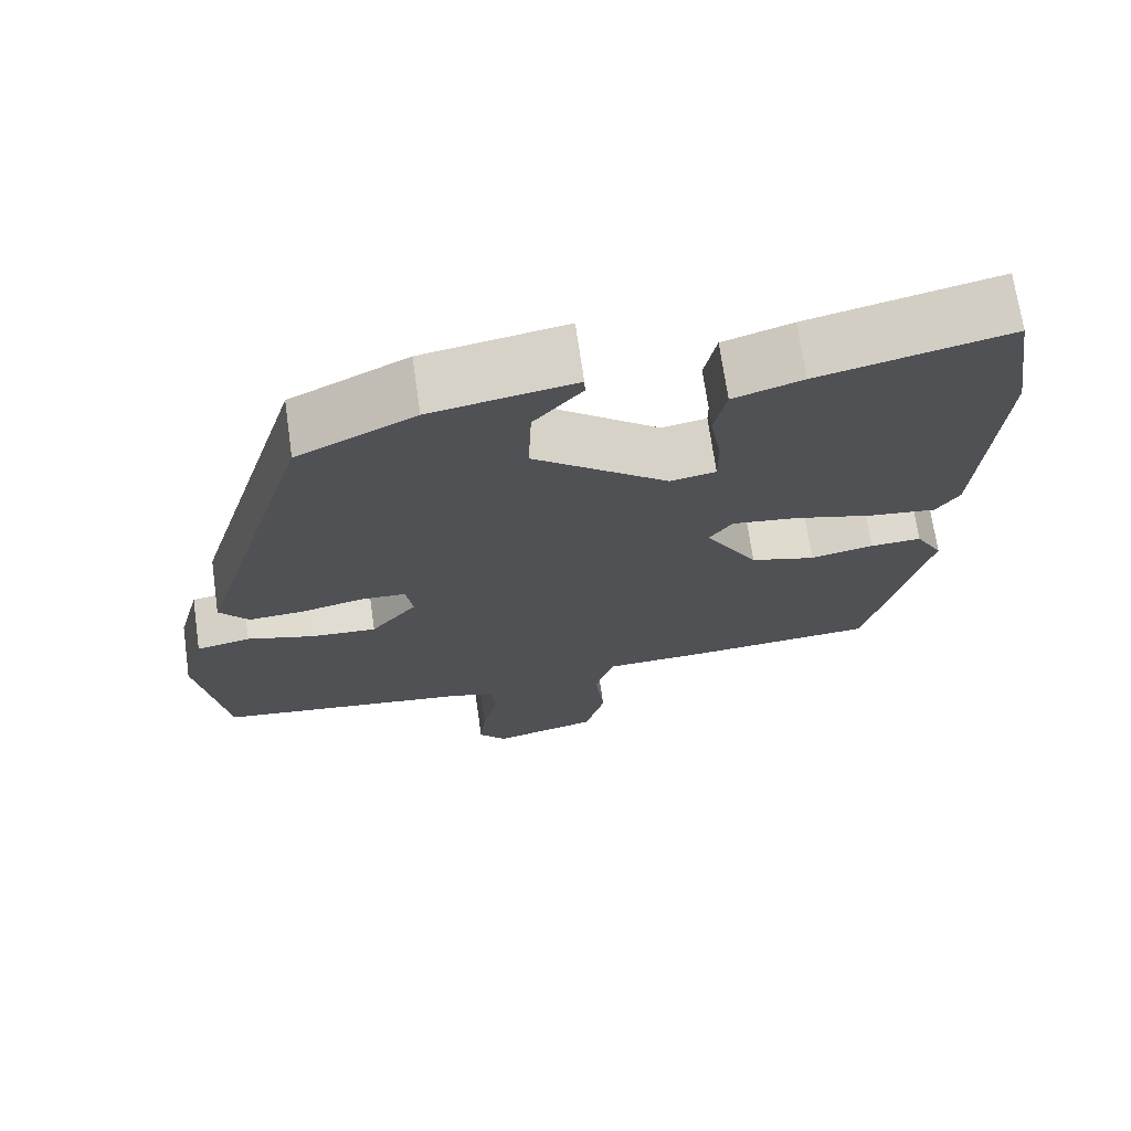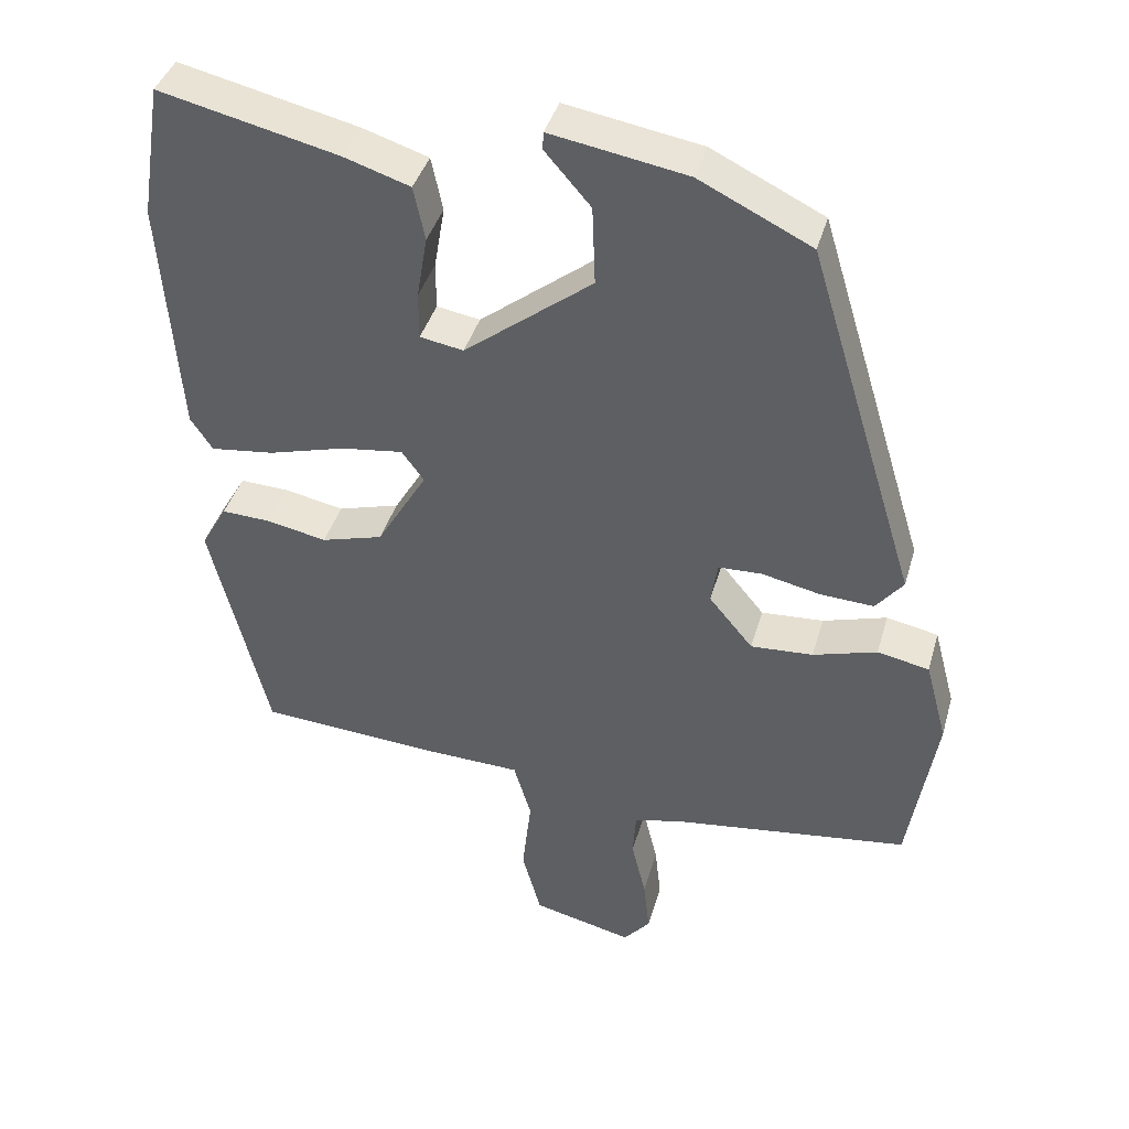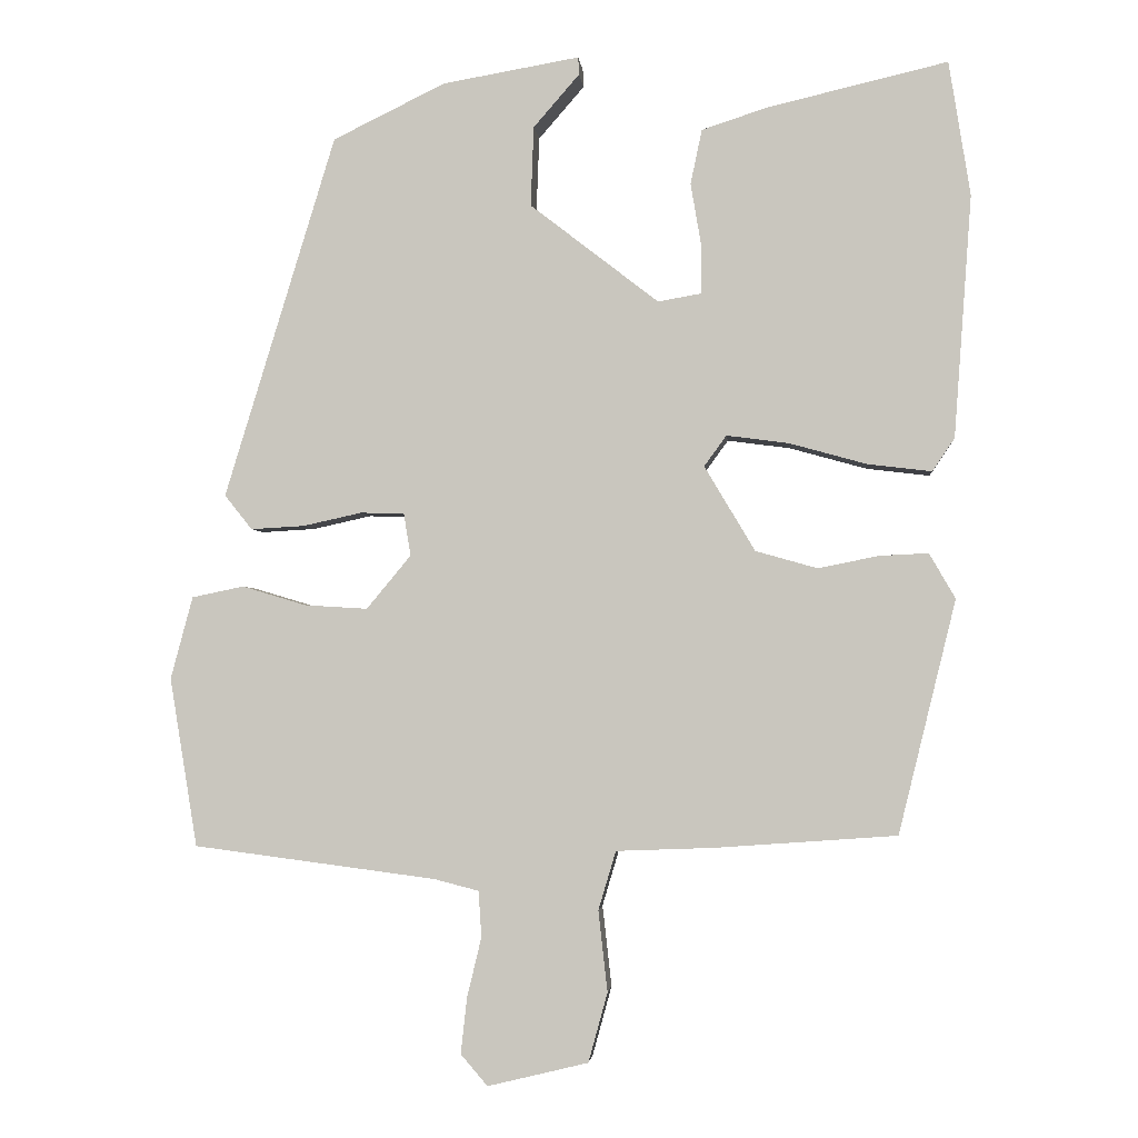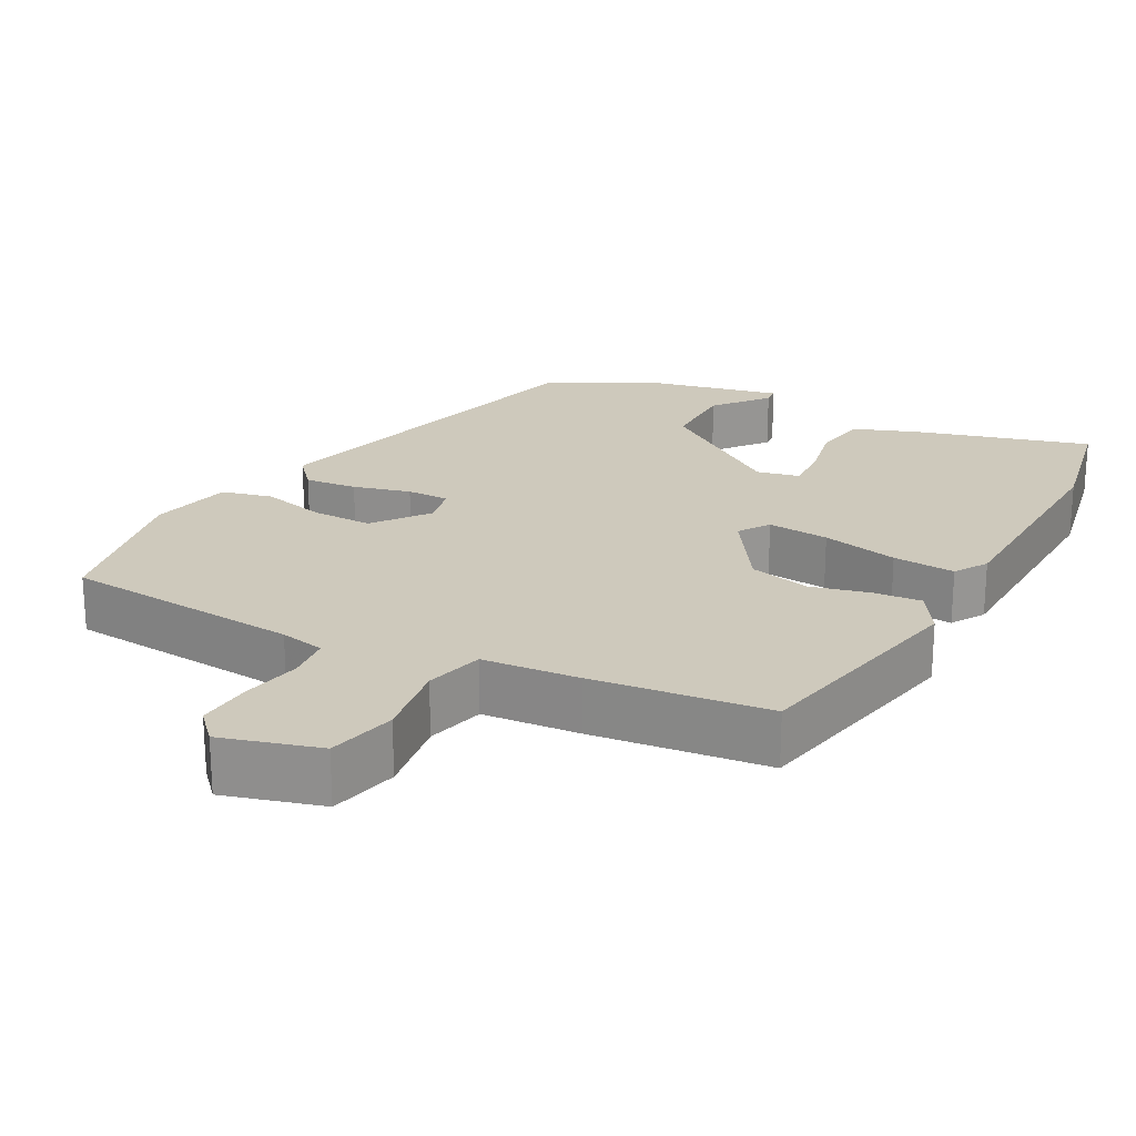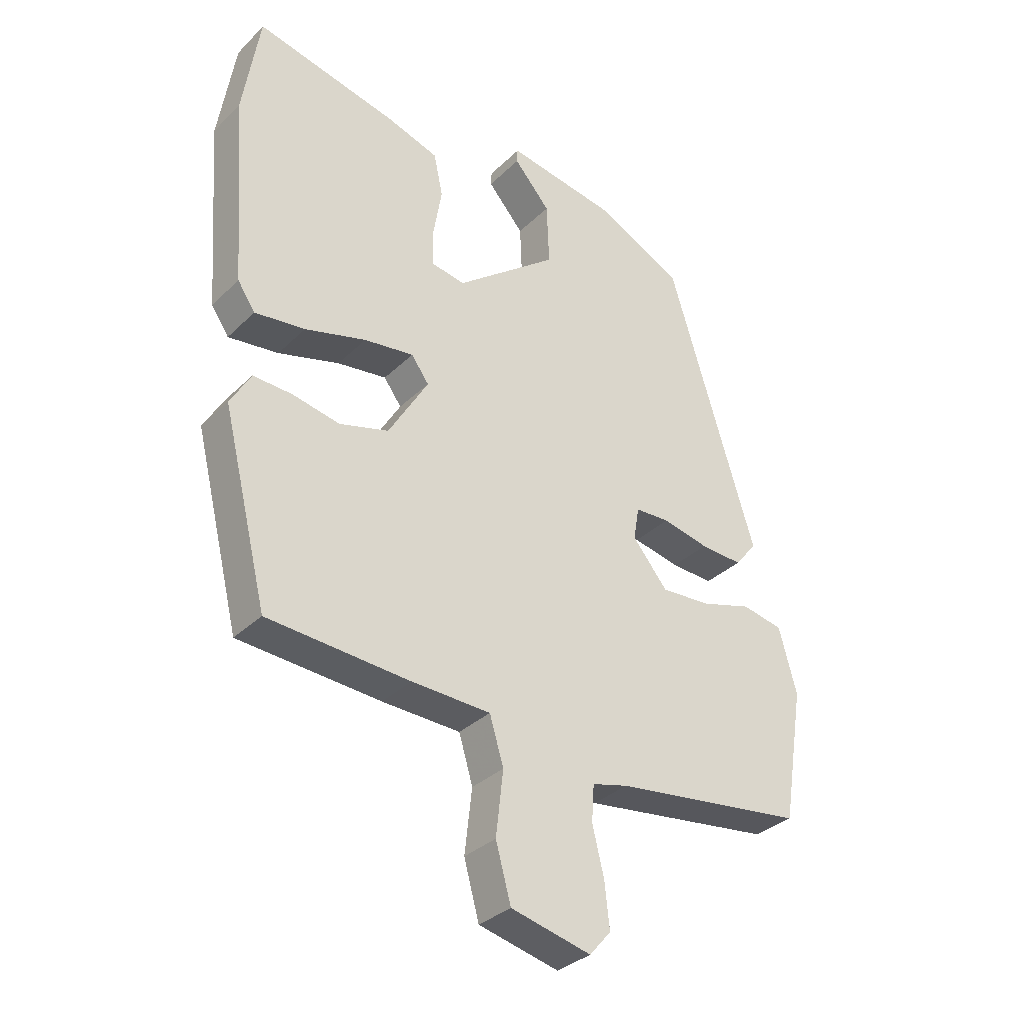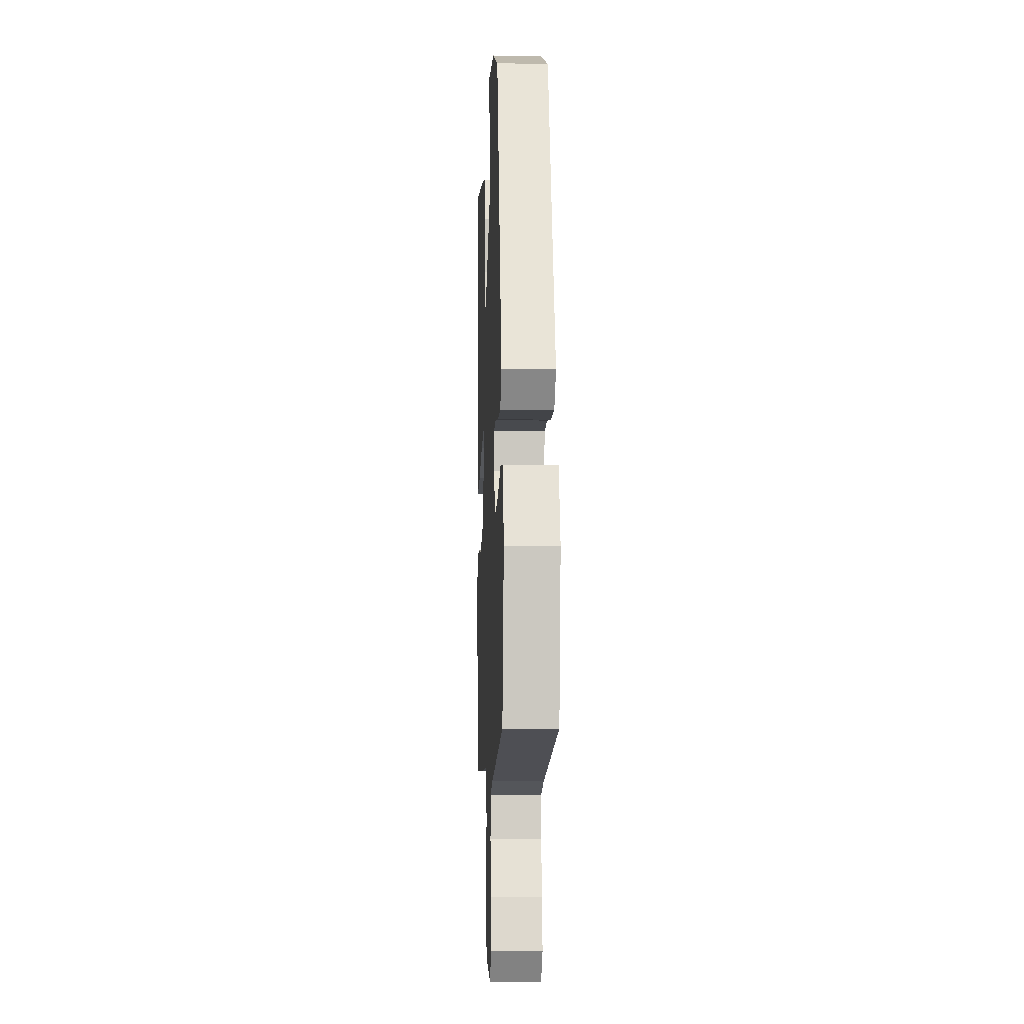
<metadata>
{"format":"obj","ext":"obj","renderer":"f3d","projection":"perspective","resolution":1024,"background":"white","views":[{"elev":70.3,"azim":171.9,"up":"+Z"},{"elev":40.1,"azim":15.5,"up":"+Z"},{"elev":-2.5,"azim":-174.7,"up":"+Z"},{"elev":22.4,"azim":-154.2,"up":"+Y"},{"elev":-33.1,"azim":-37.4,"up":"+Z"},{"elev":-11.0,"azim":87.3,"up":"+Z"}]}
</metadata>
<code>
v -0.522 0.07 0.359
v -0.494 0.07 0.535
v -0.259 0.07 0.48
v -0.173 0.07 0.452
v -0.158 0.07 0.381
v -0.172 0.07 0.298
v -0.172 0.07 0.236
v -0.115 0.07 0.226
v 0.053 0.07 0.356
v 0.049 0.07 0.46
v -0.011 0.07 0.529
v -0.01 0.07 0.552
v 0.169 0.07 0.521
v 0.316 0.07 0.449
v 0.461 0.07 -0.025
v 0.425 0.07 -0.07
v 0.355 0.07 -0.066
v 0.278 0.07 -0.049
v 0.221 0.07 -0.051
v 0.212 0.07 -0.106
v 0.27 0.07 -0.176
v 0.352 0.07 -0.171
v 0.436 0.07 -0.146
v 0.504 0.07 -0.16
v 0.533 0.07 -0.268
v 0.497 0.07 -0.489
v 0.18 0.07 -0.53
v 0.121 0.07 -0.545
v 0.117 0.07 -0.605
v 0.136 0.07 -0.684
v 0.144 0.07 -0.757
v 0.109 0.07 -0.798
v -0.023 0.07 -0.766
v -0.048 0.07 -0.675
v -0.036 0.07 -0.569
v -0.059 0.07 -0.492
v -0.189 0.07 -0.487
v -0.424 0.07 -0.47
v -0.499 0.07 -0.165
v -0.465 0.07 -0.106
v -0.401 0.07 -0.109
v -0.322 0.07 -0.125
v -0.241 0.07 -0.102
v -0.175 0.07 0.009
v -0.204 0.07 0.049
v -0.286 0.07 0.038
v -0.387 0.07 0.01
v -0.47 0.07 0
v -0.499 0.07 0.043
v -0.522 0 0.359
v -0.494 0 0.535
v -0.259 0 0.48
v -0.173 0 0.452
v -0.158 0 0.381
v -0.172 0 0.298
v -0.172 0 0.236
v -0.115 0 0.226
v 0.053 0 0.356
v 0.049 0 0.46
v -0.011 0 0.529
v -0.01 0 0.552
v 0.169 0 0.521
v 0.316 0 0.449
v 0.461 0 -0.025
v 0.425 0 -0.07
v 0.355 0 -0.066
v 0.278 0 -0.049
v 0.221 0 -0.051
v 0.212 0 -0.106
v 0.27 0 -0.176
v 0.352 0 -0.171
v 0.436 0 -0.146
v 0.504 0 -0.16
v 0.533 0 -0.268
v 0.497 0 -0.489
v 0.18 0 -0.53
v 0.121 0 -0.545
v 0.117 0 -0.605
v 0.136 0 -0.684
v 0.144 0 -0.757
v 0.109 0 -0.798
v -0.023 0 -0.766
v -0.048 0 -0.675
v -0.036 0 -0.569
v -0.059 0 -0.492
v -0.189 0 -0.487
v -0.424 0 -0.47
v -0.499 0 -0.165
v -0.465 0 -0.106
v -0.401 0 -0.109
v -0.322 0 -0.125
v -0.241 0 -0.102
v -0.175 0 0.009
v -0.204 0 0.049
v -0.286 0 0.038
v -0.387 0 0.01
v -0.47 0 0
v -0.499 0 0.043
f 4 5 6
f 3 4 6
f 2 3 6
f 1 2 6
f 49 1 6
f 48 49 6
f 47 48 6
f 46 47 6
f 45 46 6 7
f 44 45 7 8
f 40 41 42
f 39 40 42
f 38 39 42
f 37 38 42
f 36 37 42
f 36 42 43
f 33 34 35
f 32 33 35
f 31 32 35
f 30 31 35
f 29 30 35
f 28 29 35 36
f 36 43 44
f 28 36 44
f 27 28 44
f 25 26 27
f 24 25 27
f 23 24 27
f 22 23 27
f 16 17 18
f 15 16 18
f 14 15 18
f 13 14 18
f 13 18 19
f 10 11 12 13
f 13 19 20
f 10 13 20
f 9 10 20
f 44 8 9 20
f 21 22 27
f 20 21 27 44
f 55 54 53
f 55 53 52
f 55 52 51
f 55 51 50
f 55 50 98
f 55 98 97
f 55 97 96
f 55 96 95
f 56 55 95 94
f 57 56 94 93
f 91 90 89
f 91 89 88
f 91 88 87
f 91 87 86
f 91 86 85
f 92 91 85
f 84 83 82
f 84 82 81
f 84 81 80
f 84 80 79
f 84 79 78
f 85 84 78 77
f 93 92 85
f 93 85 77
f 93 77 76
f 76 75 74
f 76 74 73
f 76 73 72
f 76 72 71
f 67 66 65
f 67 65 64
f 67 64 63
f 67 63 62
f 68 67 62
f 62 61 60 59
f 69 68 62
f 69 62 59
f 69 59 58
f 69 58 57 93
f 76 71 70
f 93 76 70 69
f 1 50 51 2
f 2 51 52 3
f 3 52 53 4
f 4 53 54 5
f 5 54 55 6
f 6 55 56 7
f 7 56 57 8
f 8 57 58 9
f 9 58 59 10
f 10 59 60 11
f 11 60 61 12
f 12 61 62 13
f 13 62 63 14
f 14 63 64 15
f 15 64 65 16
f 16 65 66 17
f 17 66 67 18
f 18 67 68 19
f 19 68 69 20
f 20 69 70 21
f 21 70 71 22
f 22 71 72 23
f 23 72 73 24
f 24 73 74 25
f 25 74 75 26
f 26 75 76 27
f 27 76 77 28
f 28 77 78 29
f 29 78 79 30
f 30 79 80 31
f 31 80 81 32
f 32 81 82 33
f 33 82 83 34
f 34 83 84 35
f 35 84 85 36
f 36 85 86 37
f 37 86 87 38
f 38 87 88 39
f 39 88 89 40
f 40 89 90 41
f 41 90 91 42
f 42 91 92 43
f 43 92 93 44
f 44 93 94 45
f 45 94 95 46
f 46 95 96 47
f 47 96 97 48
f 48 97 98 49
f 49 98 50 1

</code>
